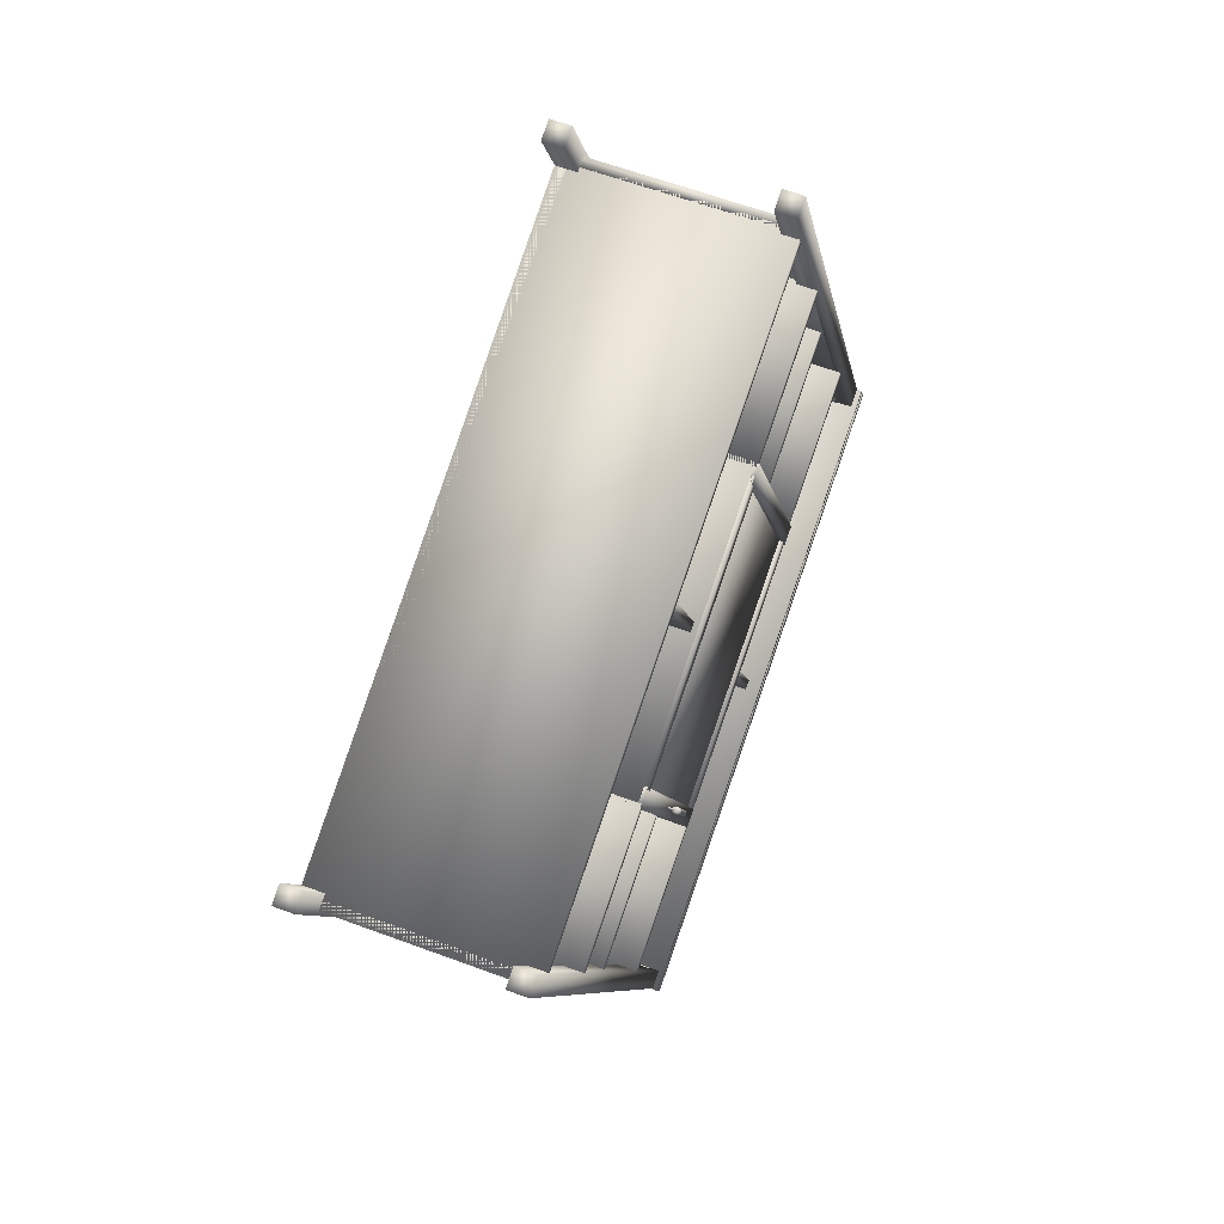
<metadata>
{"format":"obj","ext":"obj","renderer":"f3d","projection":"perspective","resolution":1024,"background":"white","views":[{"elev":65.9,"azim":-72.1,"up":"+Y"}]}
</metadata>
<code>
v -0.219 -0.0867 0.136
v -0.2474 -0.002358 0.1322
v -0.2219 -0.08767 0.1359
v -0.2503 -0.003333 0.1321
v -0.2195 -0.0864 0.1464
v -0.2479 -0.002065 0.1426
v -0.2224 -0.08738 0.1463
v -0.2508 -0.00304 0.1425
v -0.2496 -0.002615 0.1463
v -0.2439 -0.000662 0.1466
v -0.2443 -0.000713 0.1489
v -0.2454 -0.000993 0.151
v -0.2471 -0.001469 0.1525
v -0.249 -0.002083 0.1532
v -0.251 -0.002761 0.1531
v -0.2528 -0.003421 0.1522
v -0.2543 -0.003984 0.1506
v -0.2552 -0.004382 0.1485
v -0.2554 -0.004567 0.1461
v -0.255 -0.004516 0.1437
v -0.2538 -0.004236 0.1417
v -0.2522 -0.00376 0.1402
v -0.2503 -0.003146 0.1395
v -0.2483 -0.002468 0.1395
v -0.2465 -0.001808 0.1404
v -0.245 -0.001245 0.142
v -0.2441 -0.000847 0.1442
v -0.2382 -0.01753 0.1473
v -0.2387 -0.01758 0.1497
v -0.2398 -0.01786 0.1517
v -0.2414 -0.01834 0.1532
v -0.2433 -0.01895 0.154
v -0.2453 -0.01963 0.1539
v -0.2471 -0.02029 0.153
v -0.2486 -0.02085 0.1514
v -0.2495 -0.02125 0.1493
v -0.2497 -0.02143 0.1469
v -0.2493 -0.02138 0.1445
v -0.2482 -0.0211 0.1424
v -0.2466 -0.02063 0.141
v -0.2446 -0.02001 0.1402
v -0.2426 -0.01934 0.1403
v -0.2408 -0.01868 0.1412
v -0.2393 -0.01811 0.1428
v -0.2384 -0.01771 0.1449
v -0.2325 -0.0344 0.1481
v -0.233 -0.03445 0.1504
v -0.2341 -0.03473 0.1525
v -0.2357 -0.0352 0.154
v -0.2376 -0.03582 0.1547
v -0.2396 -0.0365 0.1546
v -0.2415 -0.03716 0.1537
v -0.2429 -0.03772 0.1521
v -0.2438 -0.03812 0.15
v -0.244 -0.0383 0.1476
v -0.2436 -0.03825 0.1452
v -0.2425 -0.03797 0.1432
v -0.2409 -0.0375 0.1417
v -0.239 -0.03688 0.141
v -0.2369 -0.0362 0.141
v -0.2351 -0.03554 0.1419
v -0.2336 -0.03498 0.1435
v -0.2327 -0.03458 0.1457
v -0.2268 -0.05126 0.1488
v -0.2273 -0.05132 0.1512
v -0.2284 -0.0516 0.1532
v -0.23 -0.05207 0.1547
v -0.2319 -0.05269 0.1555
v -0.2339 -0.05336 0.1554
v -0.2358 -0.05402 0.1545
v -0.2372 -0.05459 0.1529
v -0.2381 -0.05498 0.1508
v -0.2384 -0.05517 0.1484
v -0.2379 -0.05512 0.146
v -0.2368 -0.05484 0.144
v -0.2352 -0.05436 0.1425
v -0.2333 -0.05375 0.1417
v -0.2313 -0.05307 0.1418
v -0.2294 -0.05241 0.1427
v -0.228 -0.05185 0.1443
v -0.2271 -0.05145 0.1464
v -0.2212 -0.06813 0.1496
v -0.2216 -0.06818 0.1519
v -0.2227 -0.06846 0.154
v -0.2243 -0.06894 0.1555
v -0.2263 -0.06955 0.1562
v -0.2283 -0.07023 0.1561
v -0.2301 -0.07089 0.1552
v -0.2316 -0.07146 0.1536
v -0.2325 -0.07185 0.1515
v -0.2327 -0.07204 0.1491
v -0.2322 -0.07199 0.1468
v -0.2311 -0.07171 0.1447
v -0.2295 -0.07123 0.1432
v -0.2276 -0.07062 0.1425
v -0.2256 -0.06994 0.1425
v -0.2237 -0.06928 0.1434
v -0.2223 -0.06871 0.145
v -0.2214 -0.06832 0.1472
v -0.2155 -0.085 0.1503
v -0.2159 -0.08505 0.1527
v -0.217 -0.08533 0.1547
v -0.2186 -0.08581 0.1562
v -0.2206 -0.08642 0.157
v -0.2226 -0.0871 0.1569
v -0.2244 -0.08776 0.156
v -0.2259 -0.08832 0.1544
v -0.2268 -0.08872 0.1523
v -0.227 -0.0889 0.1499
v -0.2265 -0.08885 0.1475
v -0.2254 -0.08857 0.1455
v -0.2238 -0.0881 0.144
v -0.2219 -0.08748 0.1432
v -0.2199 -0.08681 0.1433
v -0.2181 -0.08615 0.1442
v -0.2166 -0.08558 0.1458
v -0.2157 -0.08518 0.1479
v -0.2212 -0.08695 0.1501
v 0.1626 0.414 0.1337
v 0.1743 0.4215 -0.2284
v 0.1567 0.4316 0.1329
v -0.3545 0.2586 0.1129
v -0.3486 0.2409 0.1137
v 0.1802 0.4038 -0.2276
v -0.331 0.2307 -0.2476
v -0.337 0.2484 -0.2484
v 0.3469 -0.133 0.1581
v -0.1643 -0.3061 0.1381
v -0.1468 -0.3163 -0.2232
v -0.1408 -0.3339 -0.2224
v 0.3528 -0.1506 0.1588
v 0.3704 -0.1608 -0.2024
v 0.3645 -0.1432 -0.2032
v -0.1584 -0.3237 0.1389
v 0.162 0.3979 -0.2214
v -0.3134 0.237 -0.24
v 0.3462 -0.149 -0.1971
v -0.1292 -0.31 -0.2157
v 0.162 0.3979 -0.2232
v -0.3133 0.2369 -0.2418
v 0.3463 -0.1491 -0.1989
v -0.1291 -0.31 -0.2175
v -0.3082 0.2384 -0.2467
v -0.3253 0.2483 0.1043
v -0.124 -0.3085 -0.2223
v -0.1411 -0.2987 0.1287
v -0.3285 0.2316 -0.2475
v -0.3456 0.2415 0.1036
v -0.1442 -0.3154 -0.2231
v -0.1613 -0.3055 0.1279
v 0.1777 0.403 -0.2277
v 0.1606 0.4129 0.1233
v 0.3619 -0.144 -0.2033
v 0.3448 -0.1341 0.1477
v 0.1574 0.3961 -0.2285
v 0.1403 0.406 0.1226
v 0.3417 -0.1509 -0.2041
v 0.3246 -0.141 0.1469
v 0.2309 0.1377 0.1296
v 0.2473 0.1283 -0.2064
v -0.2184 -0.02941 -0.2246
v 0.2369 0.1201 0.1304
v 0.2532 0.1106 -0.2056
v -0.2347 -0.01994 0.1114
v -0.2125 -0.04705 -0.2238
v -0.2288 -0.03759 0.1122
v 0.3426 -0.1327 0.1572
v -0.1606 -0.3035 0.1279
v 0.343 -0.133 0.1476
v -0.3435 0.2395 0.1037
v -0.3439 0.2398 0.1133
v -0.161 -0.3032 0.1375
v 0.1601 0.41 0.1234
v 0.1597 0.4103 0.133
v 0.3525 -0.1507 0.1487
v 0.3215 -0.1612 0.1475
v 0.1255 0.4206 0.1216
v 0.1565 0.4311 0.1228
v 0.1557 0.4316 0.1399
v 0.3517 -0.1502 0.1659
v 0.1247 0.4211 0.1387
v 0.3207 -0.1607 0.1646
v 0.1378 0.4248 0.121
v 0.1489 0.392 0.1224
v -0.3159 0.2346 0.1042
v 0.148 0.3925 0.1395
v 0.137 0.4252 0.138
v -0.3277 0.2679 0.1198
v -0.3269 0.2674 0.1028
v -0.3167 0.2351 0.1213
v 0.3209 -0.1255 0.1446
v 0.3319 -0.1583 0.146
v -0.1328 -0.3156 0.1278
v 0.3311 -0.1578 0.163
v 0.32 -0.125 0.1616
v -0.1447 -0.2824 0.1434
v -0.1439 -0.2828 0.1264
v -0.1337 -0.3151 0.1449
v -0.1276 -0.3133 0.1284
v -0.1586 -0.3238 0.1272
v -0.3546 0.258 0.1013
v -0.3236 0.2685 0.1025
v -0.3244 0.269 0.1196
v -0.1284 -0.3128 0.1456
v -0.3554 0.2585 0.1184
v -0.1594 -0.3233 0.1444
v -0.6141 0.1512 0.1084
v -0.6025 0.1587 -0.2537
v -0.62 0.1689 0.1076
v -0.3489 0.2607 0.1182
v -0.343 0.243 0.119
v -0.5965 0.1411 -0.2529
v -0.3254 0.2329 -0.2423
v -0.3313 0.2505 -0.2431
v -0.4298 -0.3957 0.1328
v -0.1587 -0.3039 0.1434
v -0.1412 -0.3141 -0.2179
v -0.1352 -0.3317 -0.2171
v -0.4239 -0.4134 0.1336
v -0.4063 -0.4235 -0.2277
v -0.4123 -0.4059 -0.2285
v -0.1528 -0.3216 0.1442
v -0.5921 0.1429 -0.2458
v -0.3305 0.2314 -0.2356
v -0.4078 -0.4041 -0.2215
v -0.1463 -0.3155 -0.2112
v -0.592 0.1428 -0.2476
v -0.3304 0.2314 -0.2374
v -0.4077 -0.4041 -0.2233
v -0.1462 -0.3156 -0.213
v -0.3315 0.2308 -0.2425
v -0.3485 0.2407 0.1085
v -0.1472 -0.3162 -0.2181
v -0.1643 -0.3063 0.1329
v -0.3261 0.2326 -0.2423
v -0.3431 0.2425 0.1088
v -0.1418 -0.3143 -0.2179
v -0.1589 -0.3044 0.1331
v -0.5958 0.1413 -0.2529
v -0.6129 0.1512 0.09821
v -0.4116 -0.4057 -0.2285
v -0.4287 -0.3958 0.1226
v -0.5904 0.1431 -0.2526
v -0.6075 0.153 0.09842
v -0.4062 -0.4038 -0.2283
v -0.4233 -0.394 0.1228
v -0.517 -0.1153 0.1055
v -0.5006 -0.1247 -0.2305
v -0.2416 -0.03704 -0.2204
v -0.511 -0.1329 0.1063
v -0.4947 -0.1424 -0.2297
v -0.258 -0.02757 0.1156
v -0.2357 -0.05468 -0.2196
v -0.252 -0.04521 0.1164
v 0.1559 0.4119 0.1369
v 0.1675 0.4193 -0.2252
v 0.1499 0.4295 0.1361
v 0.421 0.5213 0.1467
v 0.427 0.5037 0.1475
v 0.1734 0.4017 -0.2244
v 0.4446 0.4935 -0.2138
v 0.4386 0.5111 -0.2146
v 0.3401 -0.1351 0.1613
v 0.6112 -0.04329 0.1719
v 0.6288 -0.05348 -0.1894
v 0.6347 -0.07112 -0.1886
v 0.3461 -0.1527 0.1621
v 0.3636 -0.1629 -0.1992
v 0.3577 -0.1453 -0.2
v 0.6172 -0.06094 0.1727
v 0.1779 0.4035 -0.2173
v 0.4395 0.4921 -0.2071
v 0.3621 -0.1435 -0.193
v 0.6237 -0.0549 -0.1827
v 0.178 0.4034 -0.2191
v 0.4395 0.492 -0.2089
v 0.3622 -0.1435 -0.1948
v 0.6238 -0.05495 -0.1845
v 0.4385 0.4914 -0.214
v 0.4214 0.5013 0.137
v 0.6227 -0.05553 -0.1897
v 0.6057 -0.04564 0.1614
v 0.4439 0.4933 -0.2138
v 0.4268 0.5032 0.1372
v 0.6281 -0.0537 -0.1894
v 0.6111 -0.04381 0.1616
v 0.1741 0.4019 -0.2244
v 0.157 0.4118 0.1267
v 0.3584 -0.145 -0.2
v 0.3413 -0.1352 0.1511
v 0.1795 0.4037 -0.2242
v 0.1624 0.4136 0.1269
v 0.3638 -0.1432 -0.1998
v 0.3467 -0.1333 0.1513
v 0.253 0.1454 0.134
v 0.2693 0.1359 -0.202
v 0.5283 0.2236 -0.1919
v 0.2589 0.1277 0.1348
v 0.2753 0.1183 -0.2012
v 0.512 0.2331 0.1441
v 0.5343 0.2059 -0.1911
v 0.5179 0.2154 0.1449
v 0.1289 -0.2422 -0.2032
v 0.2204 -0.5139 -0.1911
v 0.2037 -0.5042 0.1527
v 0.2049 -0.5192 -0.1917
v 0.1134 -0.2474 -0.2038
v 0.09666 -0.2378 0.14
v 0.1121 -0.2325 0.1406
v 0.1882 -0.5095 0.1521
v -0.1588 0.6118 -0.2413
v -0.06726 0.3401 -0.2292
v -0.08398 0.3498 0.1145
v -0.08275 0.3348 -0.2298
v -0.1743 0.6066 -0.242
v -0.191 0.6162 0.1018
v -0.1755 0.6215 0.1024
v -0.09947 0.3445 0.1139
v -0.3519 -0.647 0.1288
v -0.341 -0.6794 0.1302
v -0.3251 -0.6886 -0.196
v -0.31 -0.6689 0.1315
v -0.3209 -0.6365 0.13
v -0.3051 -0.6457 -0.1962
v -0.3361 -0.6562 -0.1974
v -0.2941 -0.6781 -0.1947
v 0.7493 -0.3263 -0.183
v 0.7309 -0.3156 0.1961
v -0.3442 -0.6796 0.154
v -0.3257 -0.6903 -0.225
v -0.323 -0.6984 -0.2246
v -0.3414 -0.6877 0.1544
v 0.7336 -0.3237 0.1964
v 0.7521 -0.3344 -0.1826
v 0.752 -0.3344 -0.1828
v 0.7335 -0.3238 0.1963
v -0.3415 -0.6878 0.1542
v -0.3231 -0.6985 -0.2248
v -0.3204 -0.7066 -0.2244
v -0.3388 -0.6959 0.1546
v 0.7363 -0.3319 0.1966
v 0.7547 -0.3426 -0.1824
v -0.3211 -0.7069 -0.2254
v -0.3129 -0.7312 -0.2243
v 0.7636 -0.3667 -0.1822
v -0.3314 -0.7205 0.1564
v -0.3396 -0.6961 0.1553
v 0.7368 -0.3317 0.1974
v 0.7554 -0.3424 -0.1833
v 0.745 -0.356 0.1984
v -0.7144 0.4479 0.07637
v -0.3352 -0.6778 0.1265
v -0.3196 -0.6869 -0.1949
v -0.6988 0.4388 -0.245
v -0.3197 -0.6726 0.1271
v -0.6989 0.4531 0.07697
v -0.6833 0.4441 -0.2444
v -0.3041 -0.6816 -0.1943
v -0.3115 -0.6689 0.1474
v -0.3425 -0.6794 0.1462
v -0.7601 0.5605 0.09098
v -0.7292 0.571 0.09219
v -0.7275 0.57 0.05778
v -0.3098 -0.6699 0.113
v -0.7585 0.5596 0.05657
v -0.3408 -0.6804 0.1118
v -0.6759 0.446 -0.2565
v -0.2967 -0.6797 -0.2063
v 0.7222 -0.3347 -0.1665
v 0.343 0.791 -0.2166
v -0.2958 -0.6802 -0.2235
v -0.675 0.4456 -0.2737
v 0.3438 0.7905 -0.2338
v 0.723 -0.3352 -0.1837
v -0.2954 -0.6785 -0.1887
v -0.3264 -0.689 -0.1899
v -0.7441 0.551 -0.2452
v -0.7131 0.5615 -0.244
v -0.7114 0.5605 -0.279
v -0.2937 -0.6795 -0.2238
v -0.7424 0.55 -0.2802
v -0.3247 -0.69 -0.225
v 0.7362 -0.2937 -0.1681
v 0.7471 -0.3261 -0.1666
v 0.7313 -0.3169 0.1595
v 0.7162 -0.3366 -0.1679
v 0.7052 -0.3041 -0.1693
v 0.6894 -0.295 0.1569
v 0.7203 -0.2845 0.1581
v 0.7003 -0.3274 0.1583
v 0.3604 0.7971 -0.2118
v 0.7397 -0.3286 -0.1617
v 0.724 -0.3195 0.1597
v 0.3448 0.8062 0.1096
v 0.7242 -0.3339 -0.1623
v 0.345 0.7919 -0.2124
v 0.3293 0.8009 0.109
v 0.7085 -0.3248 0.1591
v 0.7017 -0.3274 0.1523
v 0.7327 -0.3169 0.1535
v 0.315 0.923 0.09828
v 0.284 0.9125 0.09707
v 0.2823 0.9135 0.1315
v 0.7 -0.3264 0.1867
v 0.3133 0.924 0.1327
v 0.731 -0.316 0.1879
v 0.351 0.793 -0.2343
v 0.3333 0.8032 0.1306
v -0.7138 0.4487 0.08963
v -0.696 0.4384 -0.2753
v -0.6905 0.4221 -0.2745
v -0.7083 0.4324 0.09035
v 0.3388 0.7869 0.1313
v 0.3565 0.7766 -0.2336
v 0.7178 -0.337 -0.1841
v 0.7488 -0.3265 -0.1829
v 0.3311 0.9134 -0.2382
v 0.3001 0.9029 -0.2394
v 0.2984 0.9039 -0.2047
v 0.7161 -0.336 -0.1494
v 0.3294 0.9144 -0.2035
v 0.7471 -0.3255 -0.1482
f 3 7 4
f 4 7 8
f 2 6 1
f 1 6 5
f 2 1 4
f 4 1 3
f 6 8 5
f 5 8 7
f 4 8 2
f 2 8 6
f 1 5 3
f 3 5 7
f 90 72 91
f 91 72 73
f 74 92 73
f 73 92 91
f 64 46 65
f 65 46 47
f 81 63 64
f 64 63 46
f 83 101 82
f 82 101 100
f 82 64 83
f 83 64 65
f 37 55 36
f 36 55 54
f 36 18 37
f 37 18 19
f 91 109 90
f 90 109 108
f 55 37 56
f 56 37 38
f 56 74 55
f 55 74 73
f 92 110 91
f 91 110 109
f 55 73 54
f 54 73 72
f 37 19 38
f 38 19 20
f 28 10 29
f 29 10 11
f 46 28 47
f 47 28 29
f 64 82 81
f 81 82 99
f 45 27 28
f 28 27 10
f 28 46 45
f 45 46 63
f 117 99 100
f 100 99 82
f 72 90 71
f 71 90 89
f 71 53 72
f 72 53 54
f 63 81 62
f 62 81 80
f 65 47 66
f 66 47 48
f 75 93 74
f 74 93 92
f 116 98 117
f 117 98 99
f 21 39 20
f 20 39 38
f 90 108 89
f 89 108 107
f 98 80 99
f 99 80 81
f 53 35 54
f 54 35 36
f 62 44 63
f 63 44 45
f 27 45 26
f 26 45 44
f 66 84 65
f 65 84 83
f 29 11 30
f 30 11 12
f 74 56 75
f 75 56 57
f 30 48 29
f 29 48 47
f 110 92 111
f 111 92 93
f 101 83 102
f 102 83 84
f 56 38 57
f 57 38 39
f 35 17 36
f 36 17 18
f 49 67 48
f 48 67 66
f 93 75 94
f 94 75 76
f 62 80 61
f 61 80 79
f 97 79 98
f 98 79 80
f 70 52 71
f 71 52 53
f 48 30 49
f 49 30 31
f 30 12 31
f 31 12 13
f 17 35 16
f 16 35 34
f 106 88 107
f 107 88 89
f 94 112 93
f 93 112 111
f 58 76 57
f 57 76 75
f 35 53 34
f 34 53 52
f 57 39 58
f 58 39 40
f 102 84 103
f 103 84 85
f 67 85 66
f 66 85 84
f 22 40 21
f 21 40 39
f 44 62 43
f 43 62 61
f 43 25 44
f 44 25 26
f 98 116 97
f 97 116 115
f 88 70 89
f 89 70 71
f 52 70 51
f 51 70 69
f 77 95 76
f 76 95 94
f 67 49 68
f 68 49 50
f 79 97 78
f 78 97 96
f 51 33 52
f 52 33 34
f 40 22 41
f 41 22 23
f 41 59 40
f 40 59 58
f 70 88 69
f 69 88 87
f 76 58 77
f 77 58 59
f 114 96 115
f 115 96 97
f 33 15 34
f 34 15 16
f 68 86 67
f 67 86 85
f 105 87 106
f 106 87 88
f 112 94 113
f 113 94 95
f 86 104 85
f 85 104 103
f 14 32 13
f 13 32 31
f 78 60 79
f 79 60 61
f 25 43 24
f 24 43 42
f 43 61 42
f 42 61 60
f 49 31 50
f 50 31 32
f 95 77 96
f 96 77 78
f 68 50 69
f 69 50 51
f 33 51 32
f 32 51 50
f 32 14 33
f 33 14 15
f 42 60 41
f 41 60 59
f 60 78 59
f 59 78 77
f 41 23 42
f 42 23 24
f 104 86 105
f 105 86 87
f 69 87 68
f 68 87 86
f 96 114 95
f 95 114 113
f 117 118 116
f 116 118 115
f 20 9 21
f 21 9 22
f 115 118 114
f 114 118 113
f 107 118 106
f 106 118 105
f 17 16 9
f 9 16 15
f 105 118 104
f 104 118 103
f 103 118 102
f 102 118 101
f 11 9 12
f 12 9 13
f 101 118 100
f 100 118 117
f 113 118 112
f 112 118 111
f 27 26 9
f 9 26 25
f 22 9 23
f 23 9 24
f 13 9 14
f 14 9 15
f 111 118 110
f 110 118 109
f 11 10 9
f 9 10 27
f 24 9 25
f 20 19 9
f 9 19 18
f 109 118 108
f 108 118 107
f 17 9 18
f 137 135 138
f 138 135 136
f 140 139 142
f 142 139 141
f 152 154 151
f 151 154 153
f 148 147 150
f 150 147 149
f 144 146 143
f 143 146 145
f 157 158 155
f 155 158 156
f 123 125 119
f 119 125 124
f 121 120 122
f 122 120 126
f 134 130 131
f 131 130 132
f 129 128 133
f 133 128 127
f 162 166 163
f 163 166 165
f 164 159 161
f 161 159 160
f 146 144 150
f 150 144 148
f 149 147 145
f 145 147 143
f 157 155 153
f 153 155 151
f 156 158 152
f 152 158 154
f 129 133 130
f 130 133 132
f 121 122 119
f 119 122 123
f 124 125 120
f 120 125 126
f 131 127 134
f 134 127 128
f 165 161 163
f 163 161 160
f 164 166 159
f 159 166 162
f 152 151 156
f 156 151 155
f 153 154 157
f 157 154 158
f 150 149 146
f 146 149 145
f 144 143 148
f 148 143 147
f 133 127 132
f 132 127 131
f 130 134 129
f 129 134 128
f 119 124 121
f 121 124 120
f 122 126 123
f 123 126 125
f 166 164 165
f 165 164 161
f 163 160 162
f 162 160 159
f 135 137 139
f 139 137 141
f 138 136 142
f 142 136 140
f 142 141 138
f 138 141 137
f 136 135 140
f 140 135 139
f 170 173 168
f 168 173 169
f 172 167 171
f 171 167 174
f 168 172 170
f 170 172 171
f 173 174 169
f 169 174 167
f 174 173 171
f 171 173 170
f 169 167 168
f 168 167 172
f 177 175 176
f 180 178 179
f 178 180 175
f 182 179 181
f 175 177 178
f 179 182 180
f 181 176 182
f 176 181 177
f 177 179 178
f 176 180 182
f 180 176 175
f 179 177 181
f 185 183 184
f 188 186 187
f 183 185 189
f 186 188 190
f 187 189 188
f 189 187 183
f 190 184 186
f 184 190 185
f 184 187 186
f 187 184 183
f 185 188 189
f 188 185 190
f 193 191 192
f 196 194 195
f 191 193 197
f 194 196 198
f 195 197 196
f 197 195 191
f 198 192 194
f 192 198 193
f 192 195 194
f 195 192 191
f 193 196 197
f 196 193 198
f 201 199 200
f 204 202 203
f 202 204 199
f 206 203 205
f 199 201 202
f 203 206 204
f 205 200 206
f 200 205 201
f 201 203 202
f 200 204 206
f 204 200 199
f 203 201 205
f 241 242 239
f 239 242 240
f 233 234 231
f 231 234 232
f 237 235 238
f 238 235 236
f 245 243 246
f 246 243 244
f 228 230 227
f 227 230 229
f 225 226 223
f 223 226 224
f 211 207 213
f 213 207 212
f 209 210 208
f 208 210 214
f 217 221 216
f 216 221 215
f 220 218 219
f 219 218 222
f 253 254 251
f 251 254 250
f 248 247 249
f 249 247 252
f 221 220 215
f 215 220 219
f 216 222 217
f 217 222 218
f 210 211 214
f 214 211 213
f 207 209 212
f 212 209 208
f 247 248 250
f 250 248 251
f 254 253 252
f 252 253 249
f 217 218 221
f 221 218 220
f 219 222 215
f 215 222 216
f 211 210 207
f 207 210 209
f 214 213 208
f 208 213 212
f 248 249 251
f 251 249 253
f 250 254 247
f 247 254 252
f 234 238 232
f 232 238 236
f 244 240 246
f 246 240 242
f 245 241 243
f 243 241 239
f 231 235 233
f 233 235 237
f 243 239 244
f 244 239 240
f 235 231 236
f 236 231 232
f 241 245 242
f 242 245 246
f 233 237 234
f 234 237 238
f 229 225 227
f 227 225 223
f 226 230 224
f 224 230 228
f 225 229 226
f 226 229 230
f 224 228 223
f 223 228 227
f 289 290 287
f 287 290 288
f 281 282 279
f 279 282 280
f 285 283 286
f 286 283 284
f 293 291 294
f 294 291 292
f 276 278 275
f 275 278 277
f 273 274 271
f 271 274 272
f 259 255 261
f 261 255 260
f 257 258 256
f 256 258 262
f 265 269 264
f 264 269 263
f 268 266 267
f 267 266 270
f 301 302 299
f 299 302 298
f 296 295 297
f 297 295 300
f 269 268 263
f 263 268 267
f 264 270 265
f 265 270 266
f 258 259 262
f 262 259 261
f 255 257 260
f 260 257 256
f 295 296 298
f 298 296 299
f 302 301 300
f 300 301 297
f 265 266 269
f 269 266 268
f 267 270 263
f 263 270 264
f 259 258 255
f 255 258 257
f 262 261 256
f 256 261 260
f 296 297 299
f 299 297 301
f 298 302 295
f 295 302 300
f 282 286 280
f 280 286 284
f 292 288 294
f 294 288 290
f 293 289 291
f 291 289 287
f 279 283 281
f 281 283 285
f 291 287 292
f 292 287 288
f 283 279 284
f 284 279 280
f 289 293 290
f 290 293 294
f 281 285 282
f 282 285 286
f 277 273 275
f 275 273 271
f 274 278 272
f 272 278 276
f 273 277 274
f 274 277 278
f 272 276 271
f 271 276 275
f 304 303 305
f 307 306 308
f 309 305 303
f 310 308 306
f 308 309 307
f 303 307 309
f 306 304 310
f 305 310 304
f 306 307 304
f 303 304 307
f 309 308 305
f 310 305 308
f 312 311 313
f 315 314 316
f 317 313 311
f 318 316 314
f 316 317 315
f 311 315 317
f 314 312 318
f 313 318 312
f 314 315 312
f 311 312 315
f 317 316 313
f 318 313 316
f 320 319 321
f 323 322 324
f 325 321 319
f 326 324 322
f 324 325 323
f 319 323 325
f 322 320 326
f 321 326 320
f 322 323 320
f 319 320 323
f 325 324 321
f 326 321 324
f 328 327 329
f 330 329 327
f 332 331 333
f 334 333 331
f 331 330 334
f 329 332 328
f 333 328 332
f 327 334 330
f 327 328 334
f 332 329 331
f 330 331 329
f 333 334 328
f 336 335 337
f 338 337 335
f 340 339 341
f 342 341 339
f 339 338 342
f 337 340 336
f 341 336 340
f 335 342 338
f 335 336 342
f 340 337 339
f 338 339 337
f 341 342 336
f 344 343 345
f 347 346 348
f 349 345 343
f 350 348 346
f 348 349 347
f 343 347 349
f 346 344 350
f 345 350 344
f 346 347 344
f 343 344 347
f 349 348 345
f 350 345 348
f 352 351 353
f 354 353 351
f 356 355 357
f 358 357 355
f 358 353 357
f 355 356 352
f 355 352 358
f 351 352 356
f 354 357 353
f 353 358 352
f 357 354 356
f 351 356 354
f 360 359 361
f 363 362 364
f 359 364 362
f 365 363 366
f 362 361 359
f 364 366 363
f 366 360 365
f 361 365 360
f 362 363 361
f 366 364 360
f 359 360 364
f 365 361 363
f 369 367 368
f 367 369 370
f 373 371 372
f 371 373 374
f 373 369 374
f 368 372 371
f 374 368 371
f 372 368 367
f 369 373 370
f 368 374 369
f 372 370 373
f 370 372 367
f 376 375 377
f 379 378 380
f 375 380 378
f 381 379 382
f 378 377 375
f 380 382 379
f 382 376 381
f 377 381 376
f 378 379 377
f 382 380 376
f 375 376 380
f 381 377 379
f 384 383 385
f 387 386 388
f 389 385 383
f 390 388 386
f 388 389 387
f 383 387 389
f 386 384 390
f 385 390 384
f 386 387 384
f 383 384 387
f 389 388 385
f 390 385 388
f 392 391 393
f 394 393 391
f 396 395 397
f 398 397 395
f 398 393 397
f 395 396 392
f 395 392 398
f 391 392 396
f 394 397 393
f 393 398 392
f 397 394 396
f 391 396 394
f 400 399 401
f 403 402 404
f 399 404 402
f 405 403 406
f 402 401 399
f 404 406 403
f 406 400 405
f 401 405 400
f 402 403 401
f 406 404 400
f 399 400 404
f 405 401 403
f 408 407 409
f 410 409 407
f 412 411 413
f 414 413 411
f 411 410 414
f 409 412 408
f 413 408 412
f 407 414 410
f 407 408 414
f 412 409 411
f 410 411 409
f 413 414 408
f 416 415 417
f 419 418 420
f 415 420 418
f 421 419 422
f 418 417 415
f 420 422 419
f 422 416 421
f 417 421 416
f 418 419 417
f 422 420 416
f 415 416 420
f 421 417 419

</code>
